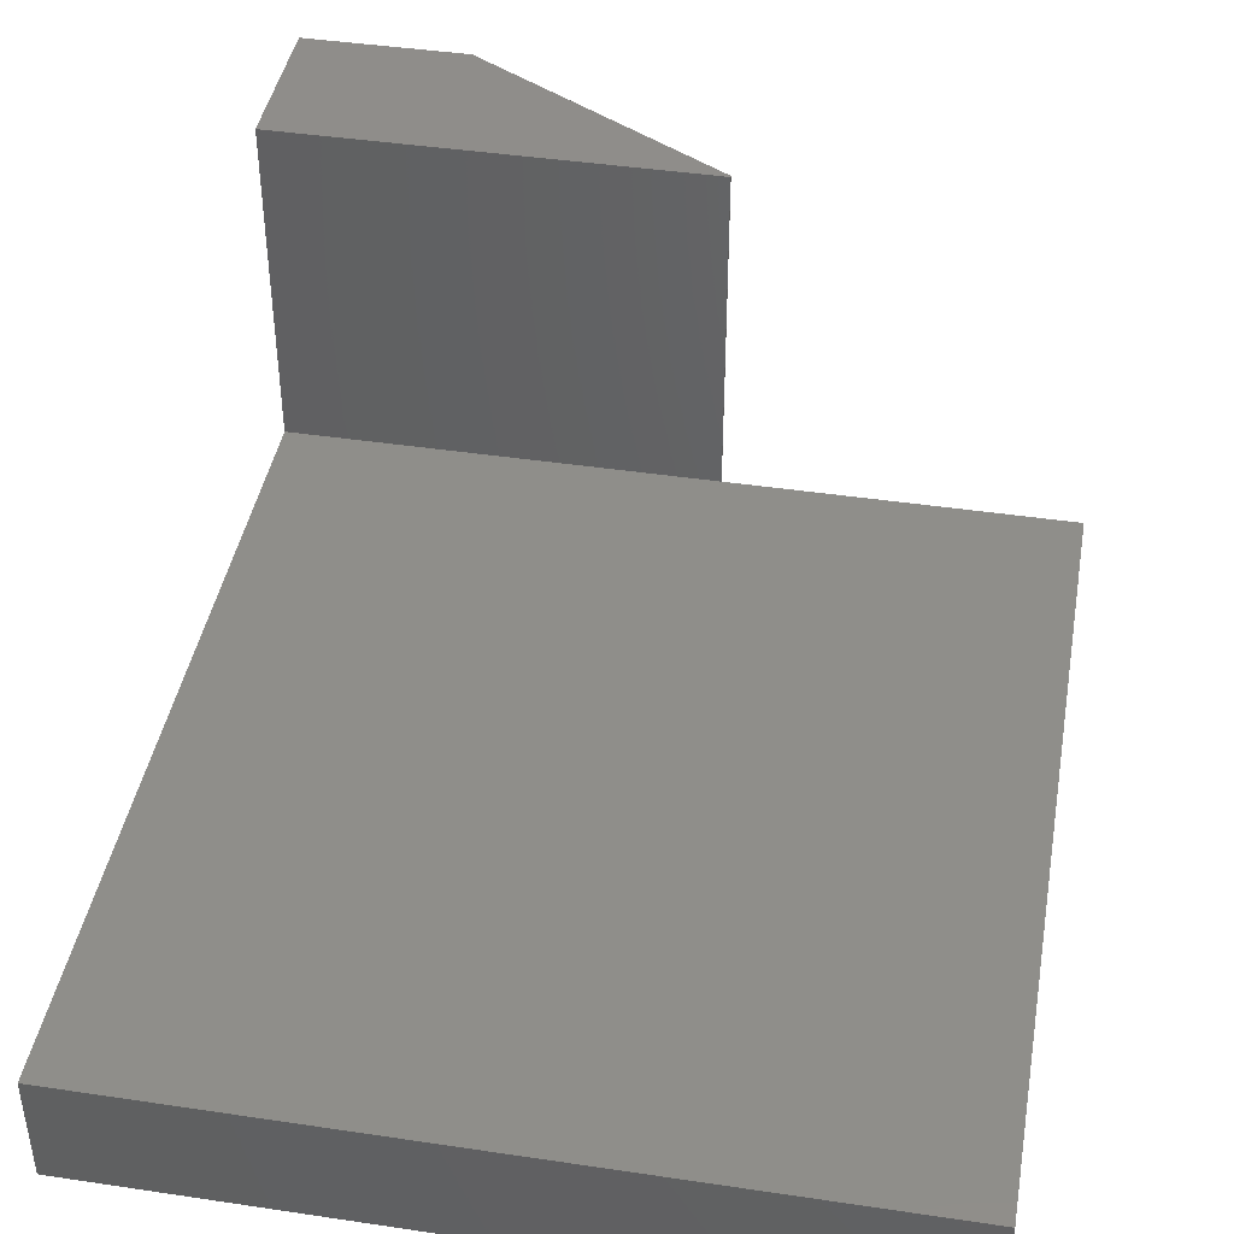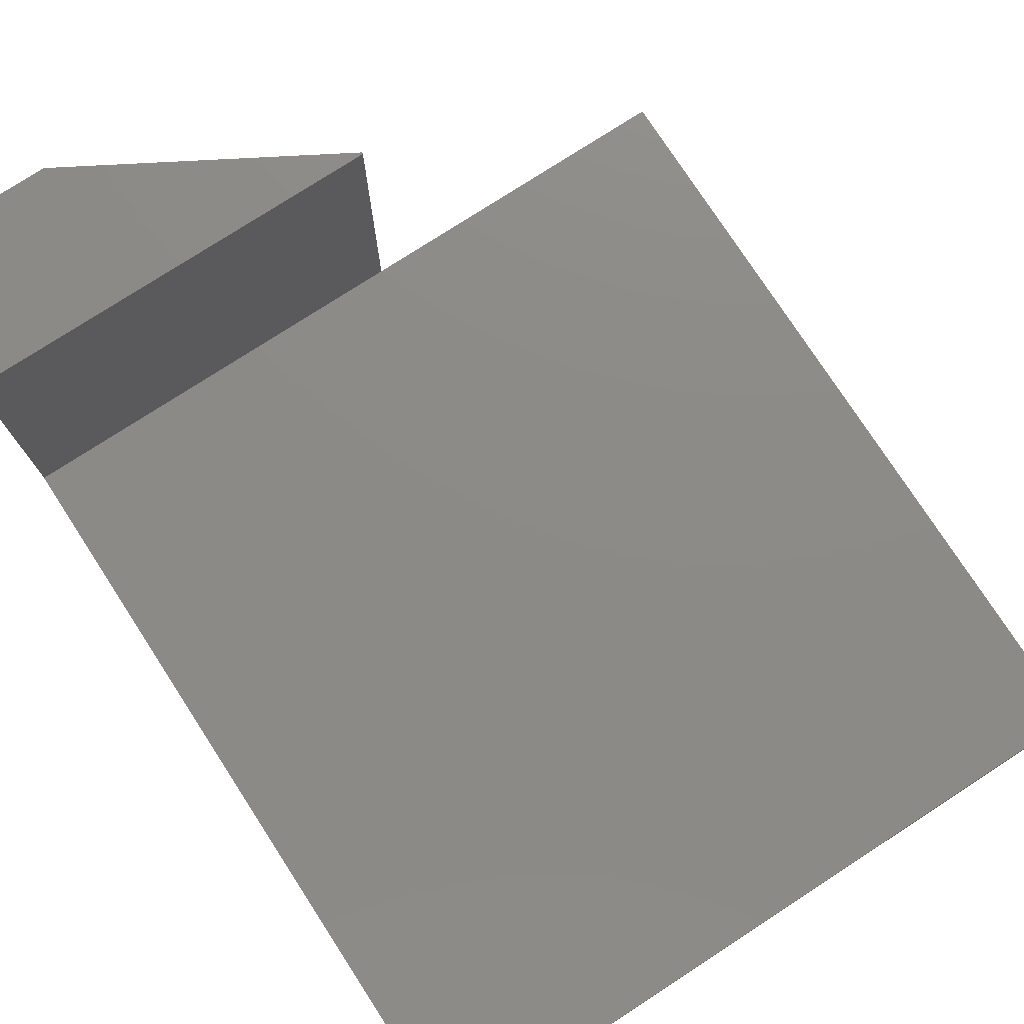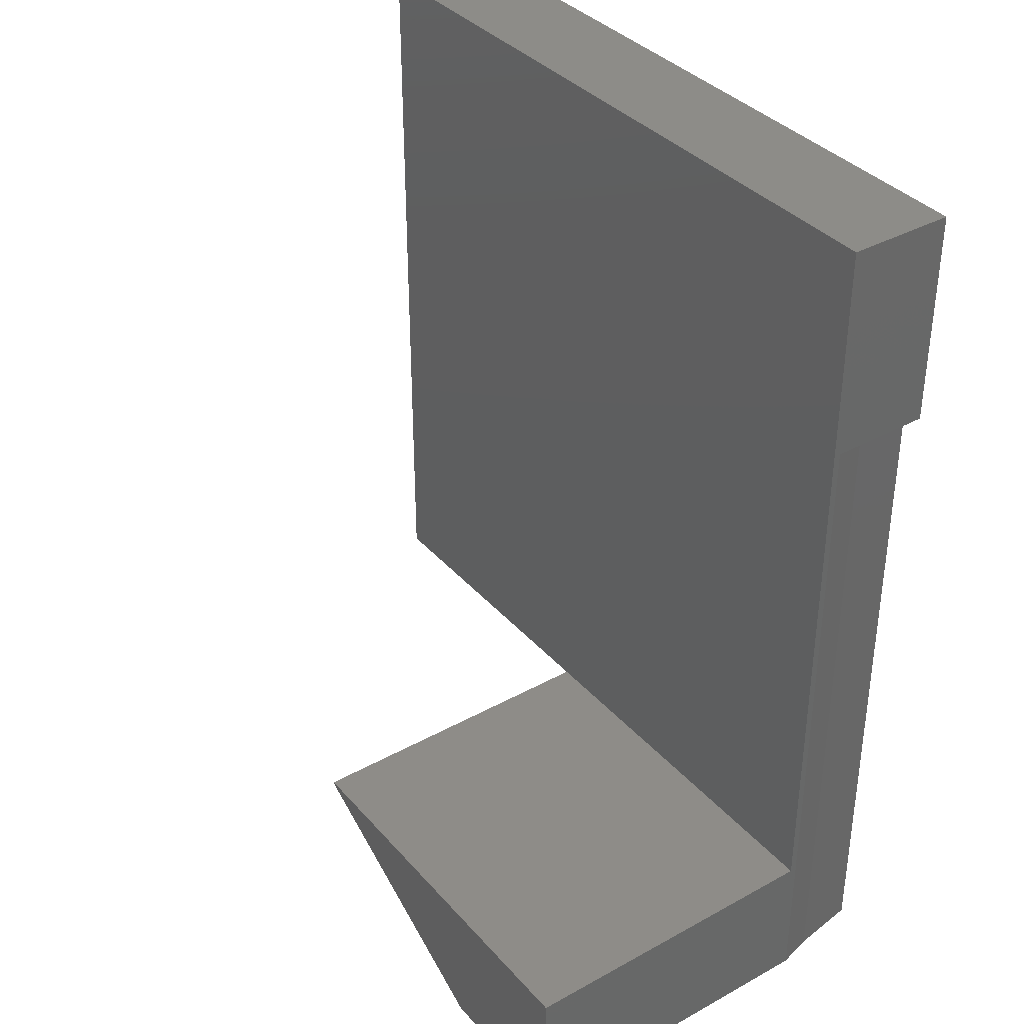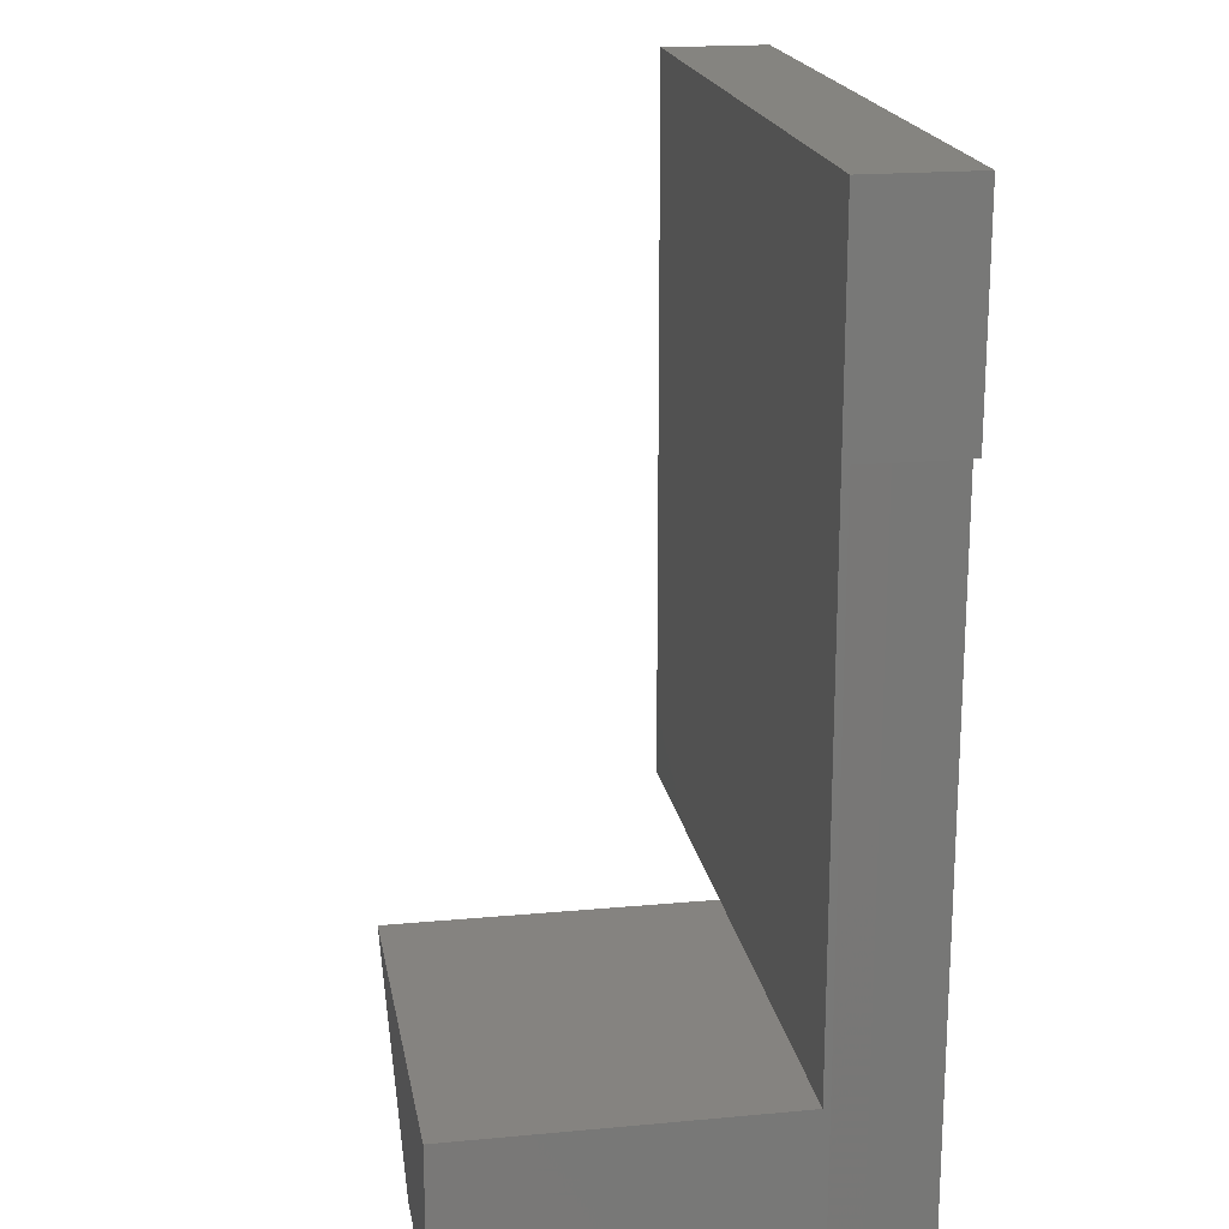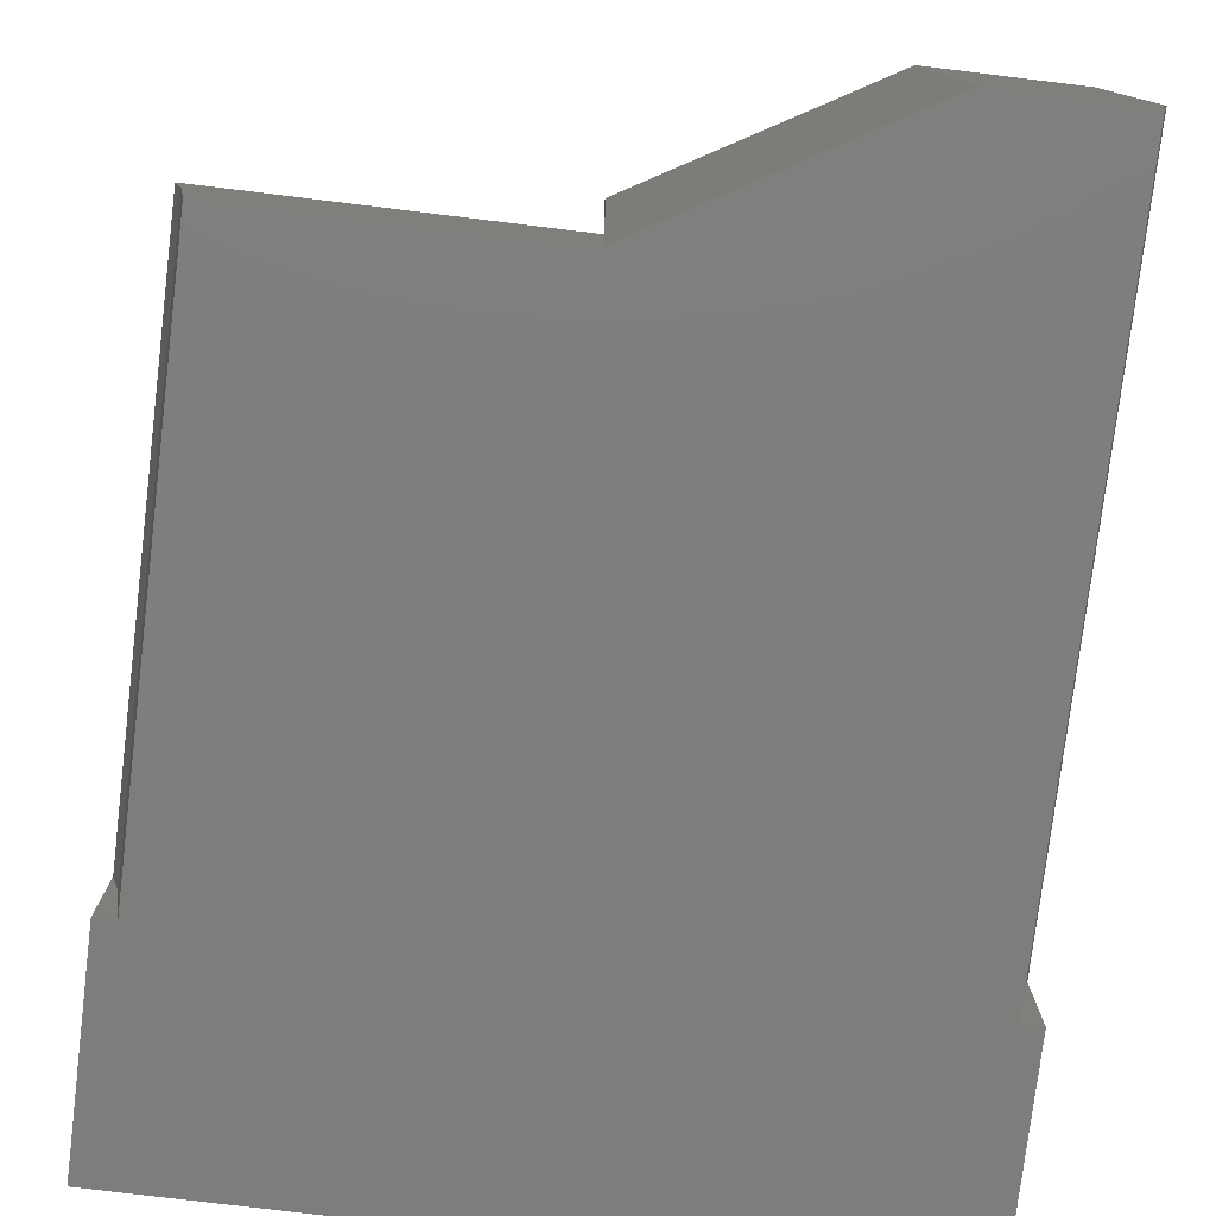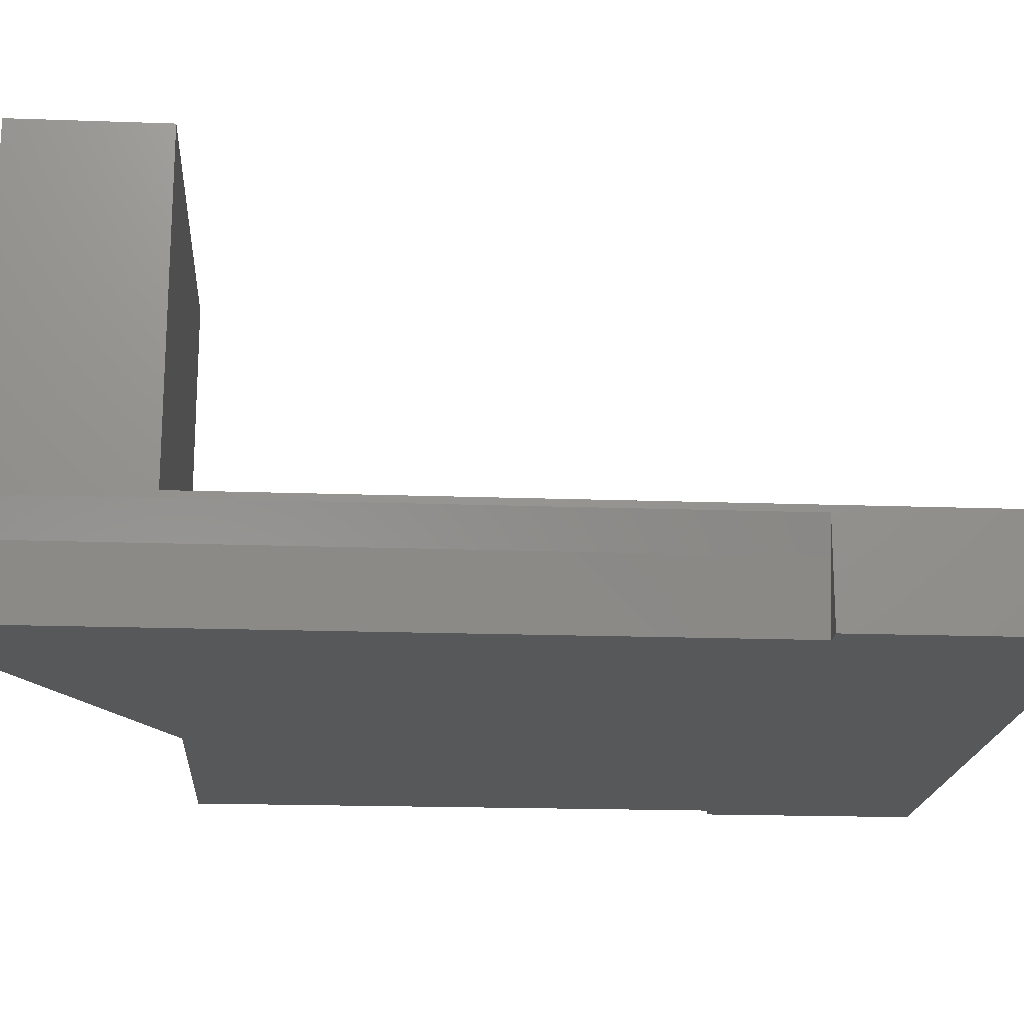
<metadata>
{"format":"stl","ext":"stl","renderer":"f3d","projection":"perspective","resolution":1024,"background":"white","views":[{"elev":42.7,"azim":-169.9,"up":"+Z"},{"elev":76.7,"azim":147.0,"up":"+Z"},{"elev":36.6,"azim":54.4,"up":"+Y"},{"elev":19.2,"azim":80.1,"up":"+Y"},{"elev":-77.7,"azim":-6.9,"up":"+Z"},{"elev":-18.4,"azim":86.1,"up":"+Z"}]}
</metadata>
<code>
# stl→obj: 29 verts, 54 faces
v -4.867 -7.5 -2.074
v -5 -7.5 -1.5
v -5 -7.5 -1.592
v -0.55 -7.5 -1.5
v -4.719 -7.5 -3
v -0.55 -7.5 -3
v 5 -7.5 -1.5
v -0.55 -7.5 3
v 5 -7.5 3
v 2.871 -9.5 3
v 5 -9.5 3
v -0.55 -7.525 3
v 4.719 -9.5 -3
v 2.871 -9.5 -3
v 4.719 0 -3
v 5 3 -3
v 5 0 -3
v -0.55 -7.525 -3
v -4.719 0 -3
v -5 3 -3
v -5 0 -3
v 5 -9.5 -1.592
v 4.867 -9.5 -2.074
v -4.867 0 -2.074
v -5 0 -1.592
v 4.867 0 -2.074
v 5 0 -1.592
v -5 3 -1.5
v 5 3 -1.5
f 1 2 3
f 2 1 4
f 5 4 1
f 4 5 6
f 7 8 9
f 8 7 4
f 9 10 11
f 8 10 9
f 10 8 12
f 13 14 15
f 15 16 17
f 6 15 14
f 6 14 18
f 19 15 6
f 19 6 5
f 15 19 16
f 20 19 21
f 19 20 16
f 10 22 11
f 14 22 10
f 22 14 23
f 23 14 13
f 5 24 19
f 24 5 1
f 21 24 25
f 24 21 19
f 1 25 24
f 25 1 3
f 17 26 15
f 26 17 27
f 22 26 27
f 26 22 23
f 23 15 26
f 15 23 13
f 18 4 6
f 12 4 18
f 4 12 8
f 18 10 12
f 10 18 14
f 25 20 21
f 20 25 28
f 2 25 3
f 25 2 28
f 9 11 7
f 29 27 16
f 7 27 29
f 7 22 27
f 22 7 11
f 16 27 17
f 29 4 7
f 28 4 29
f 4 28 2
f 16 28 29
f 28 16 20

</code>
